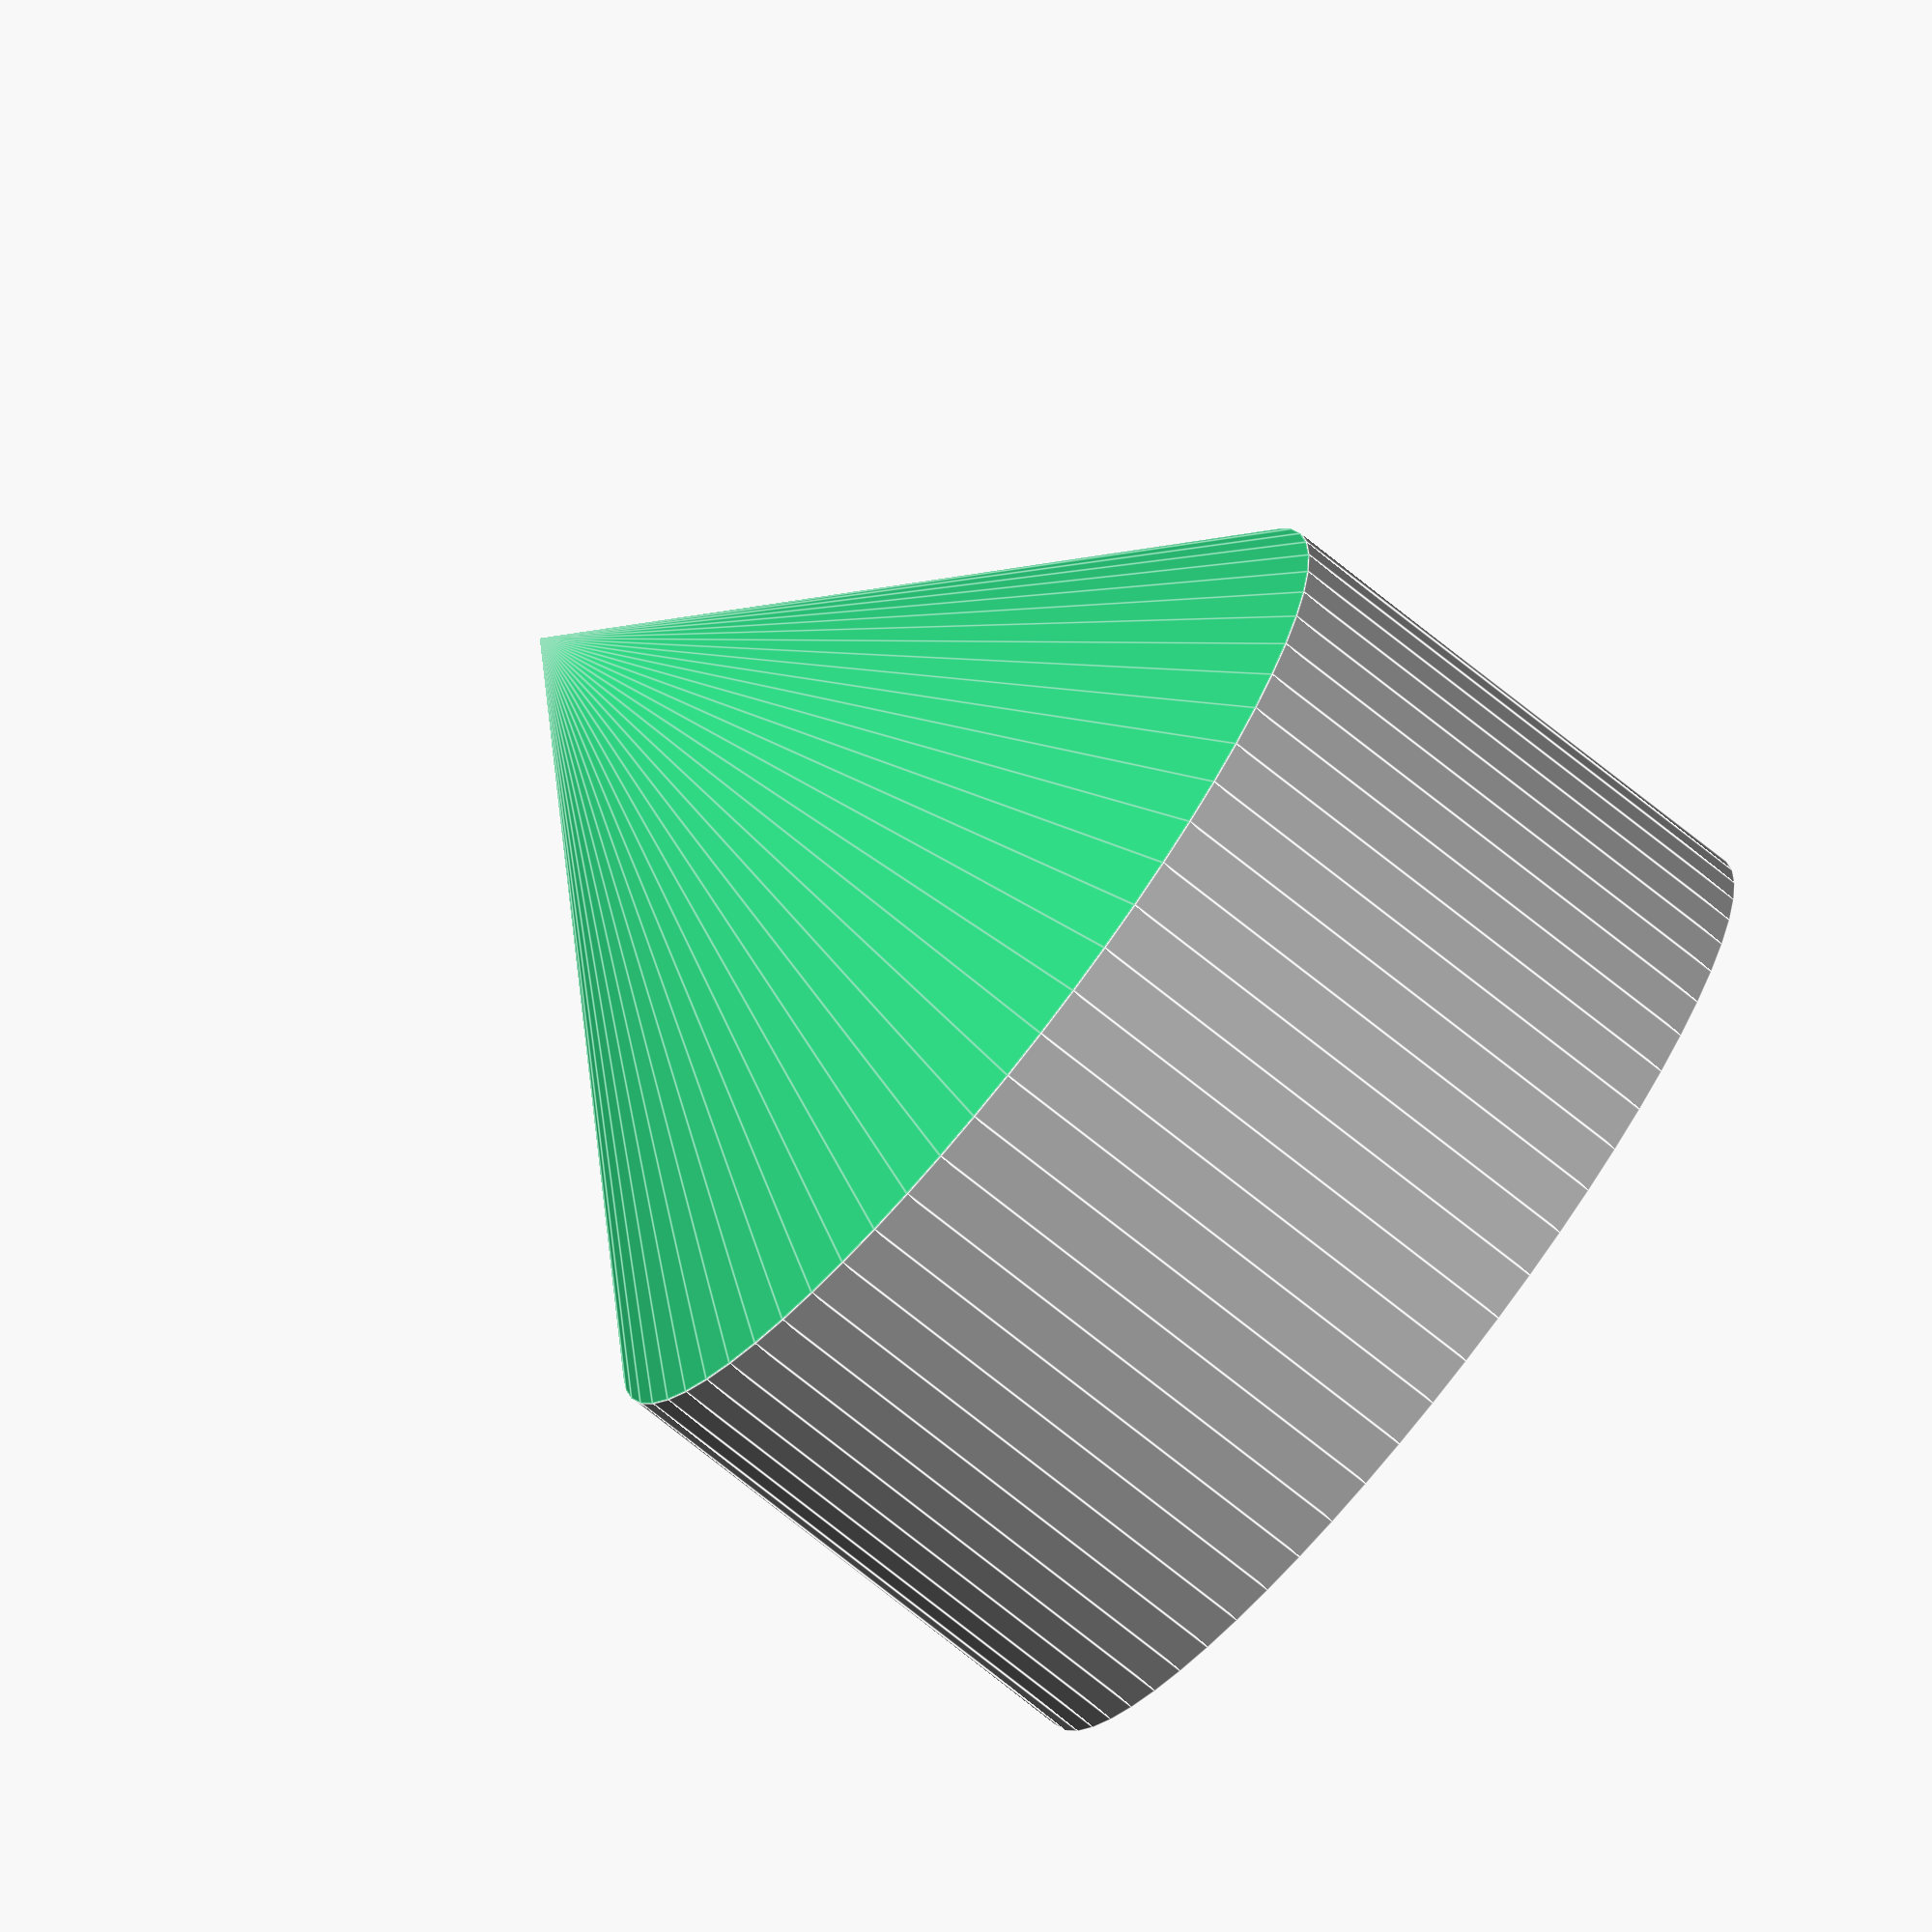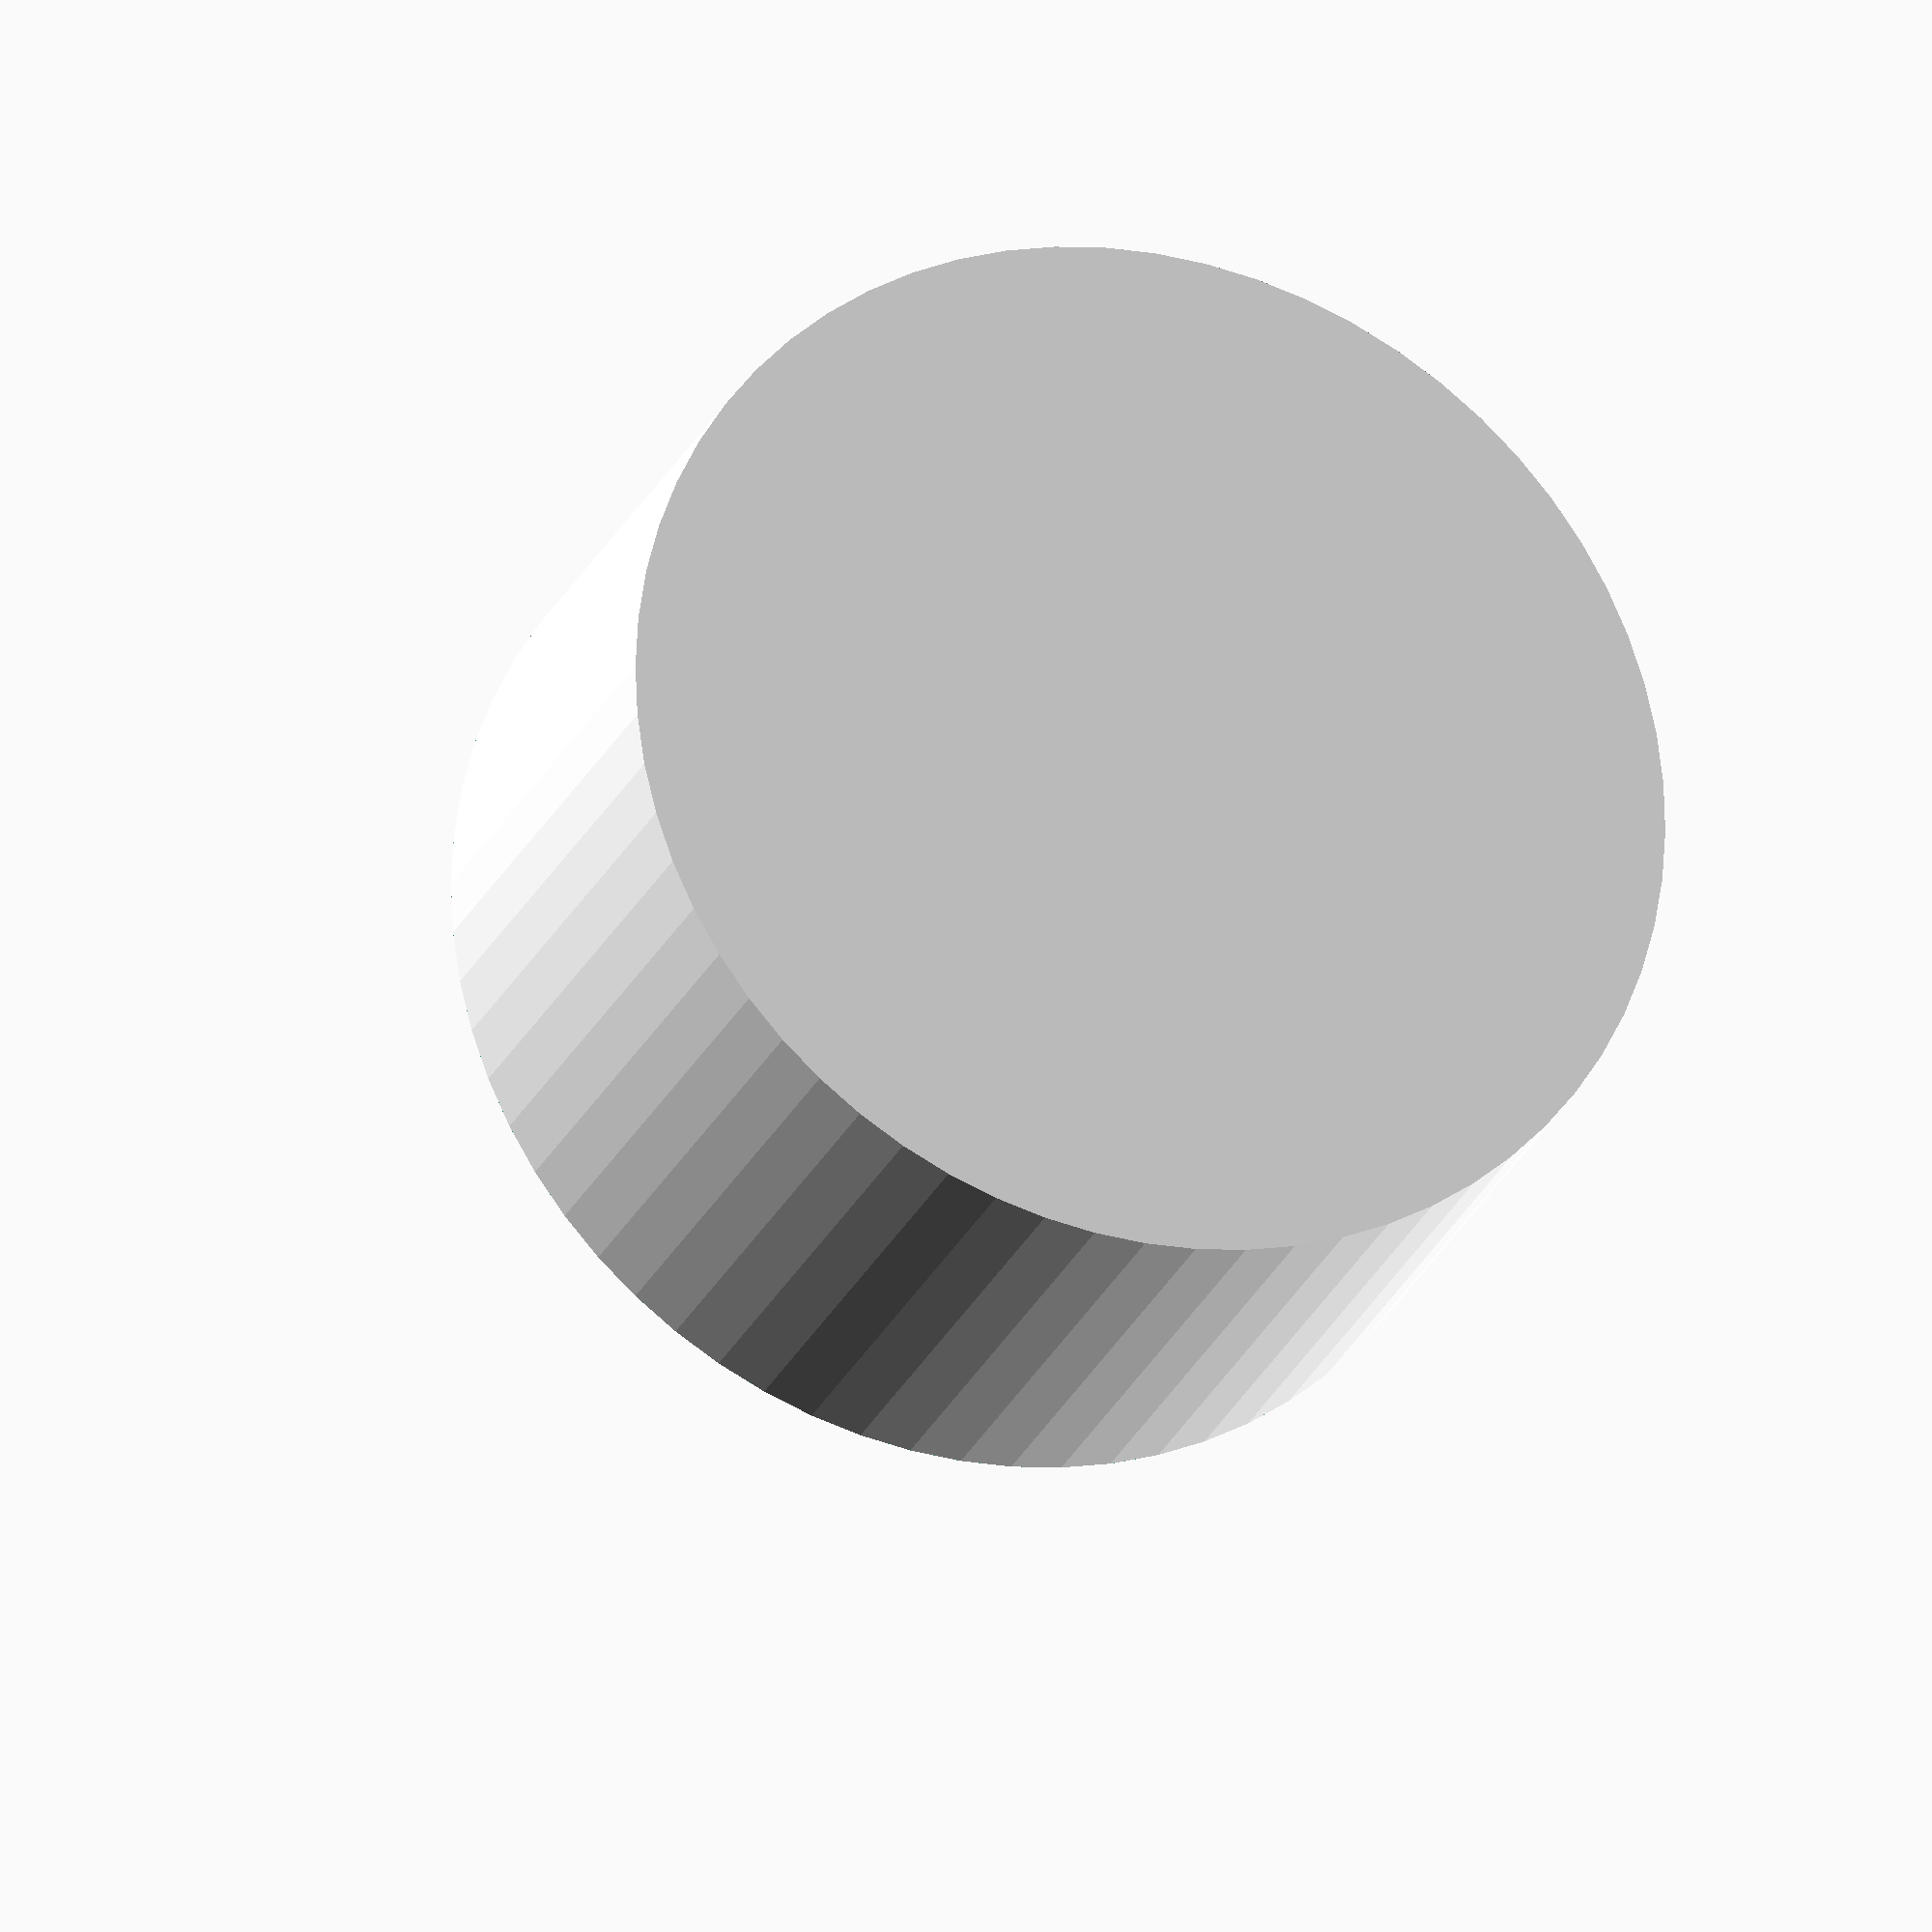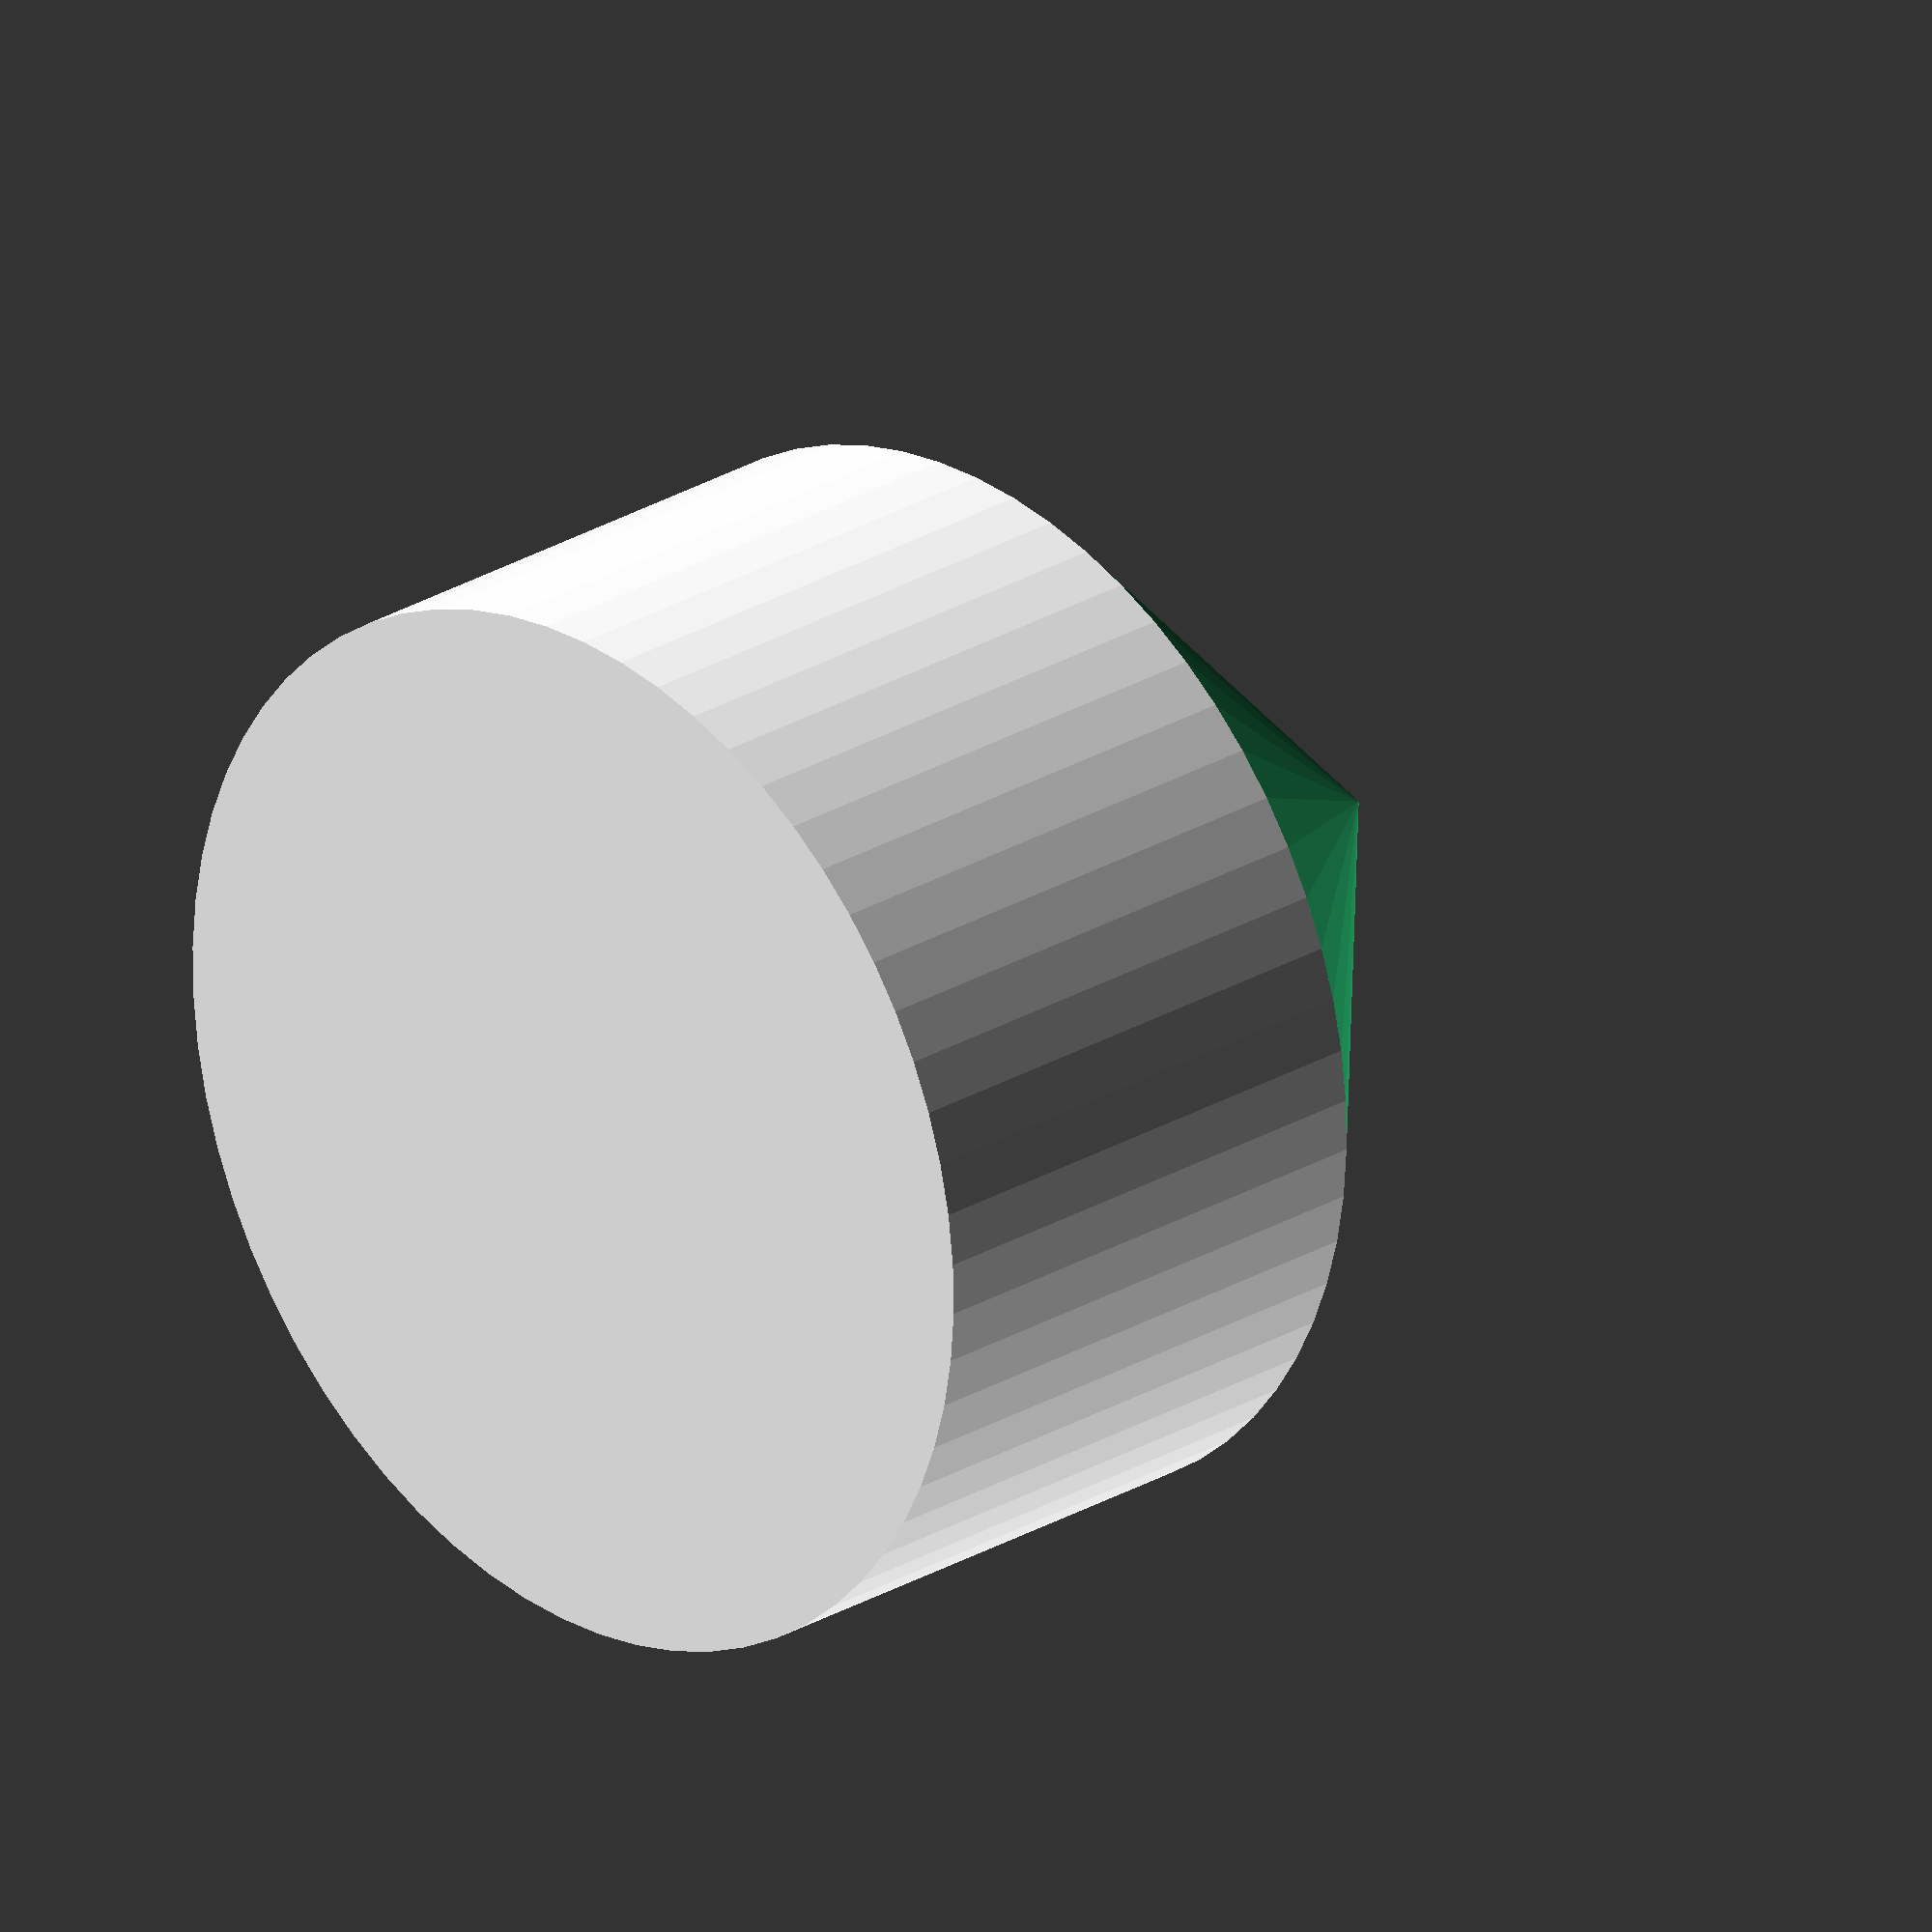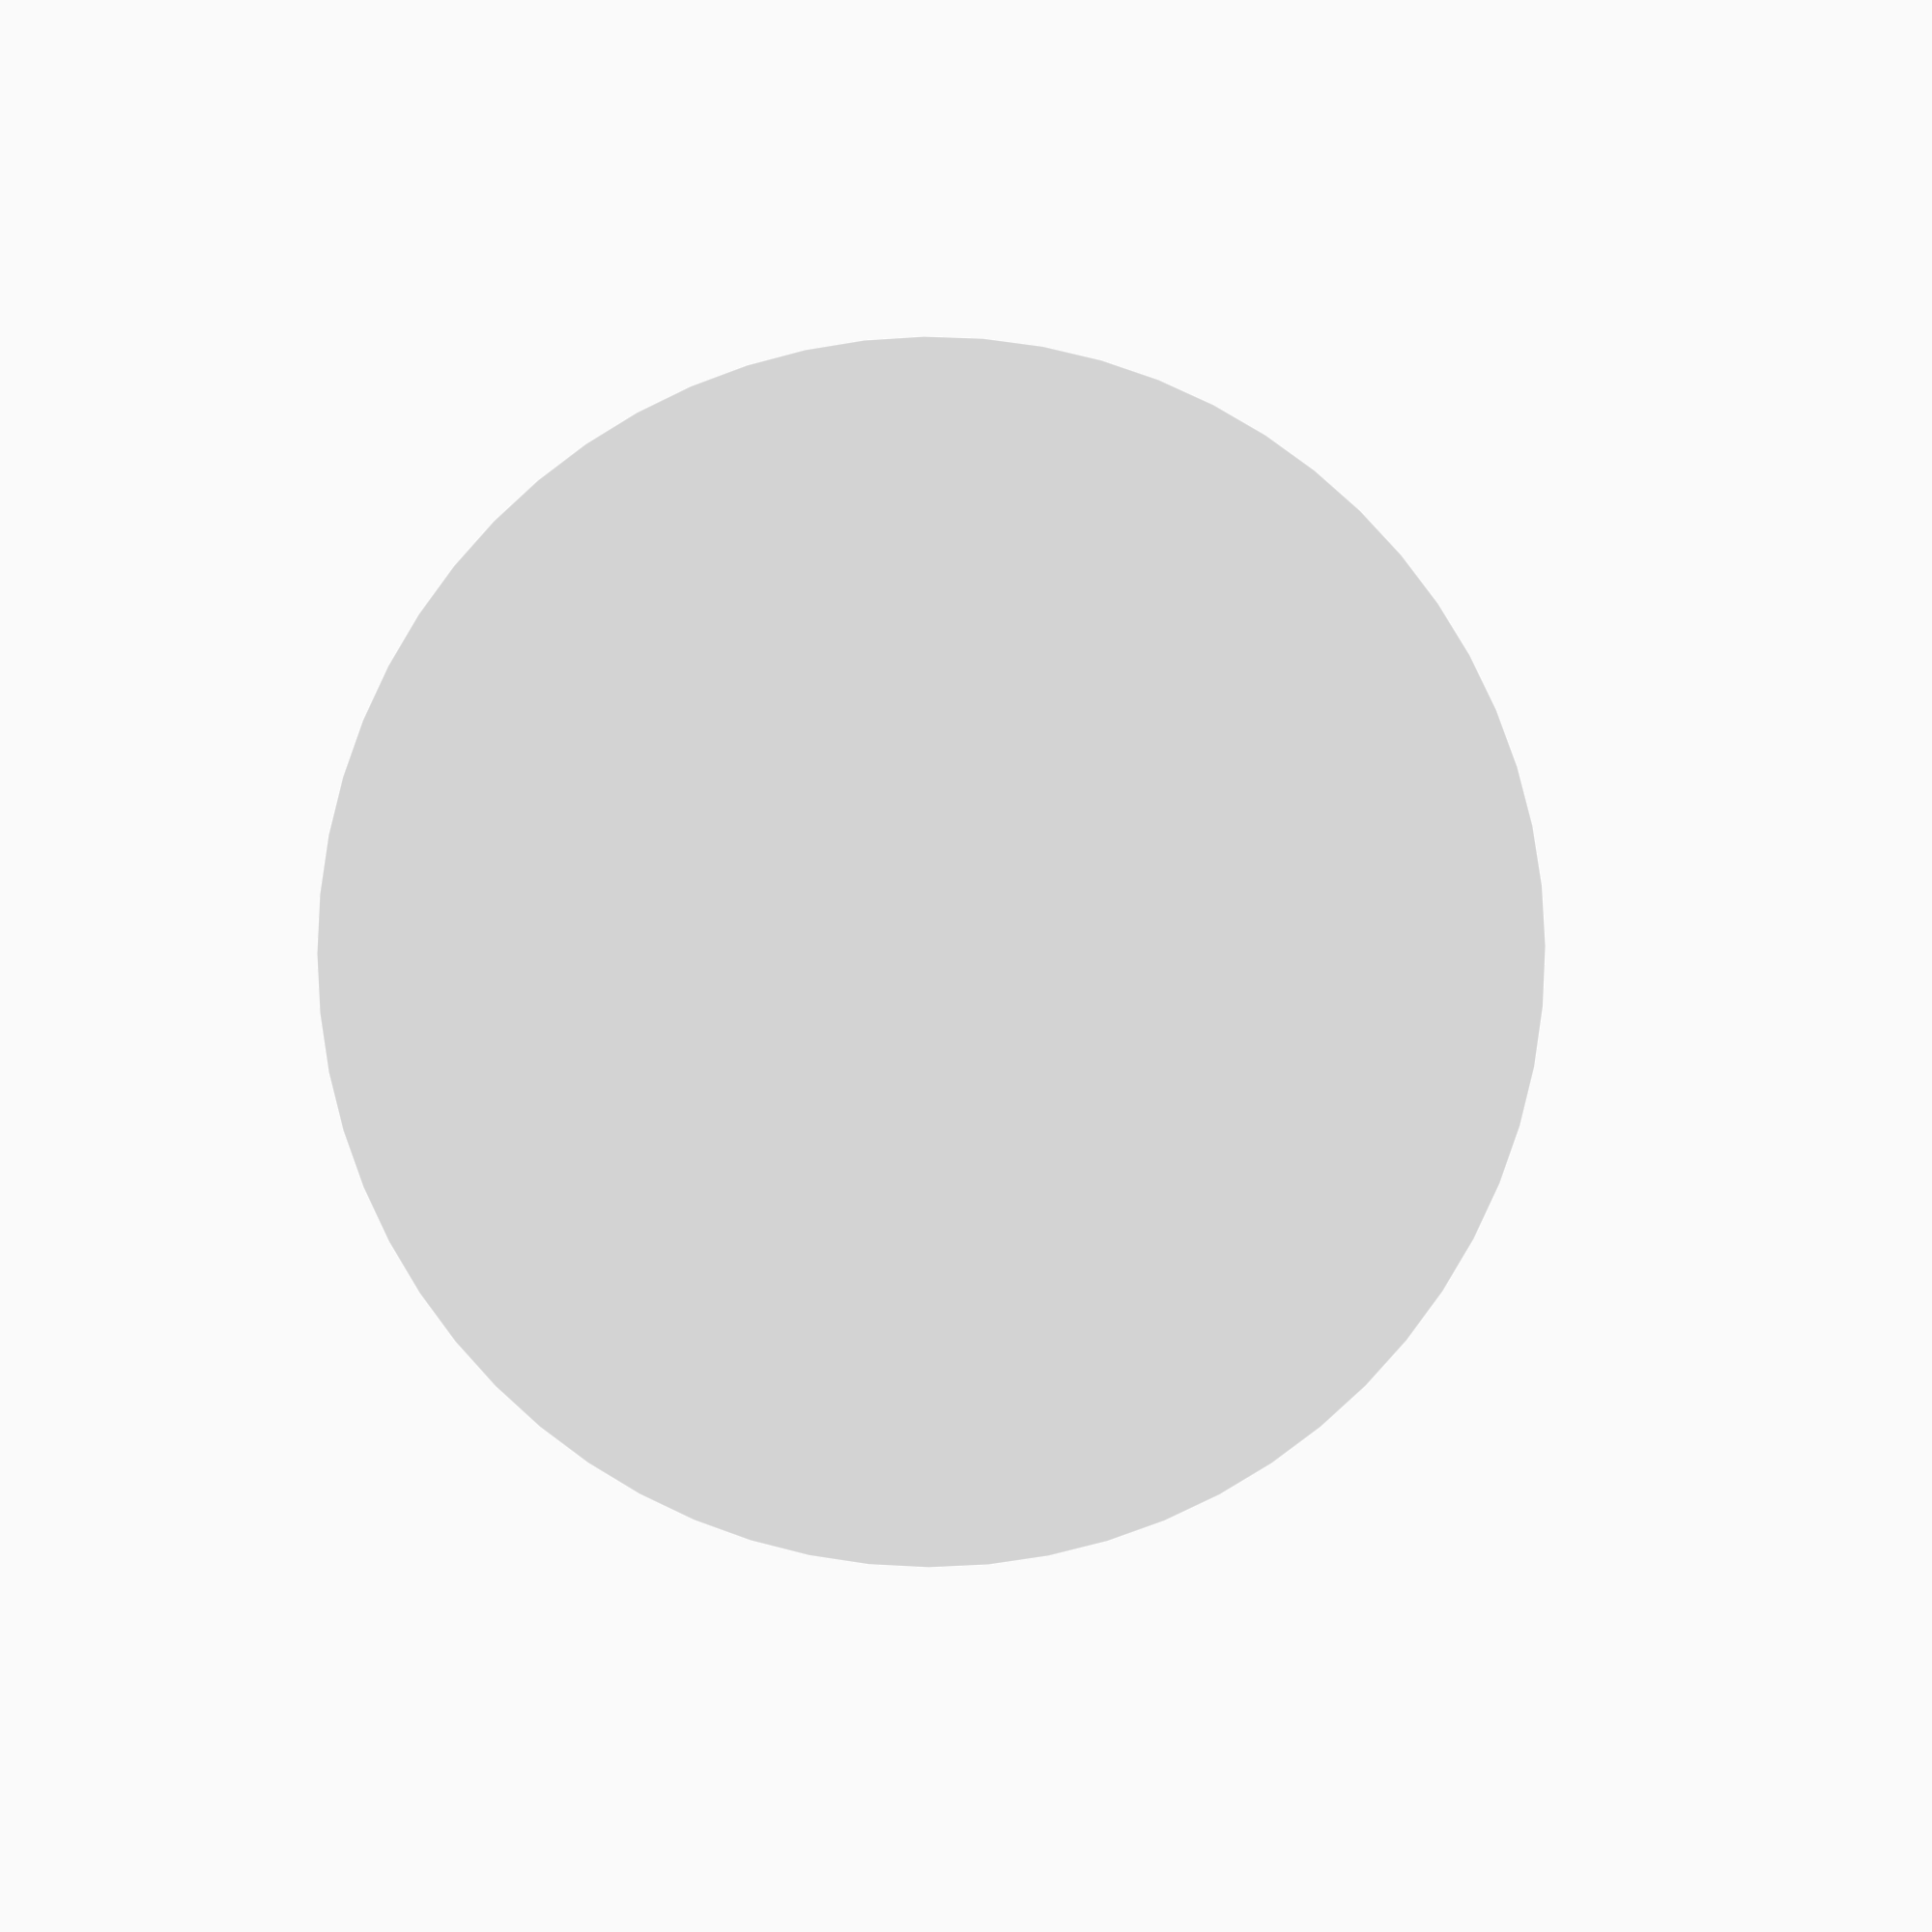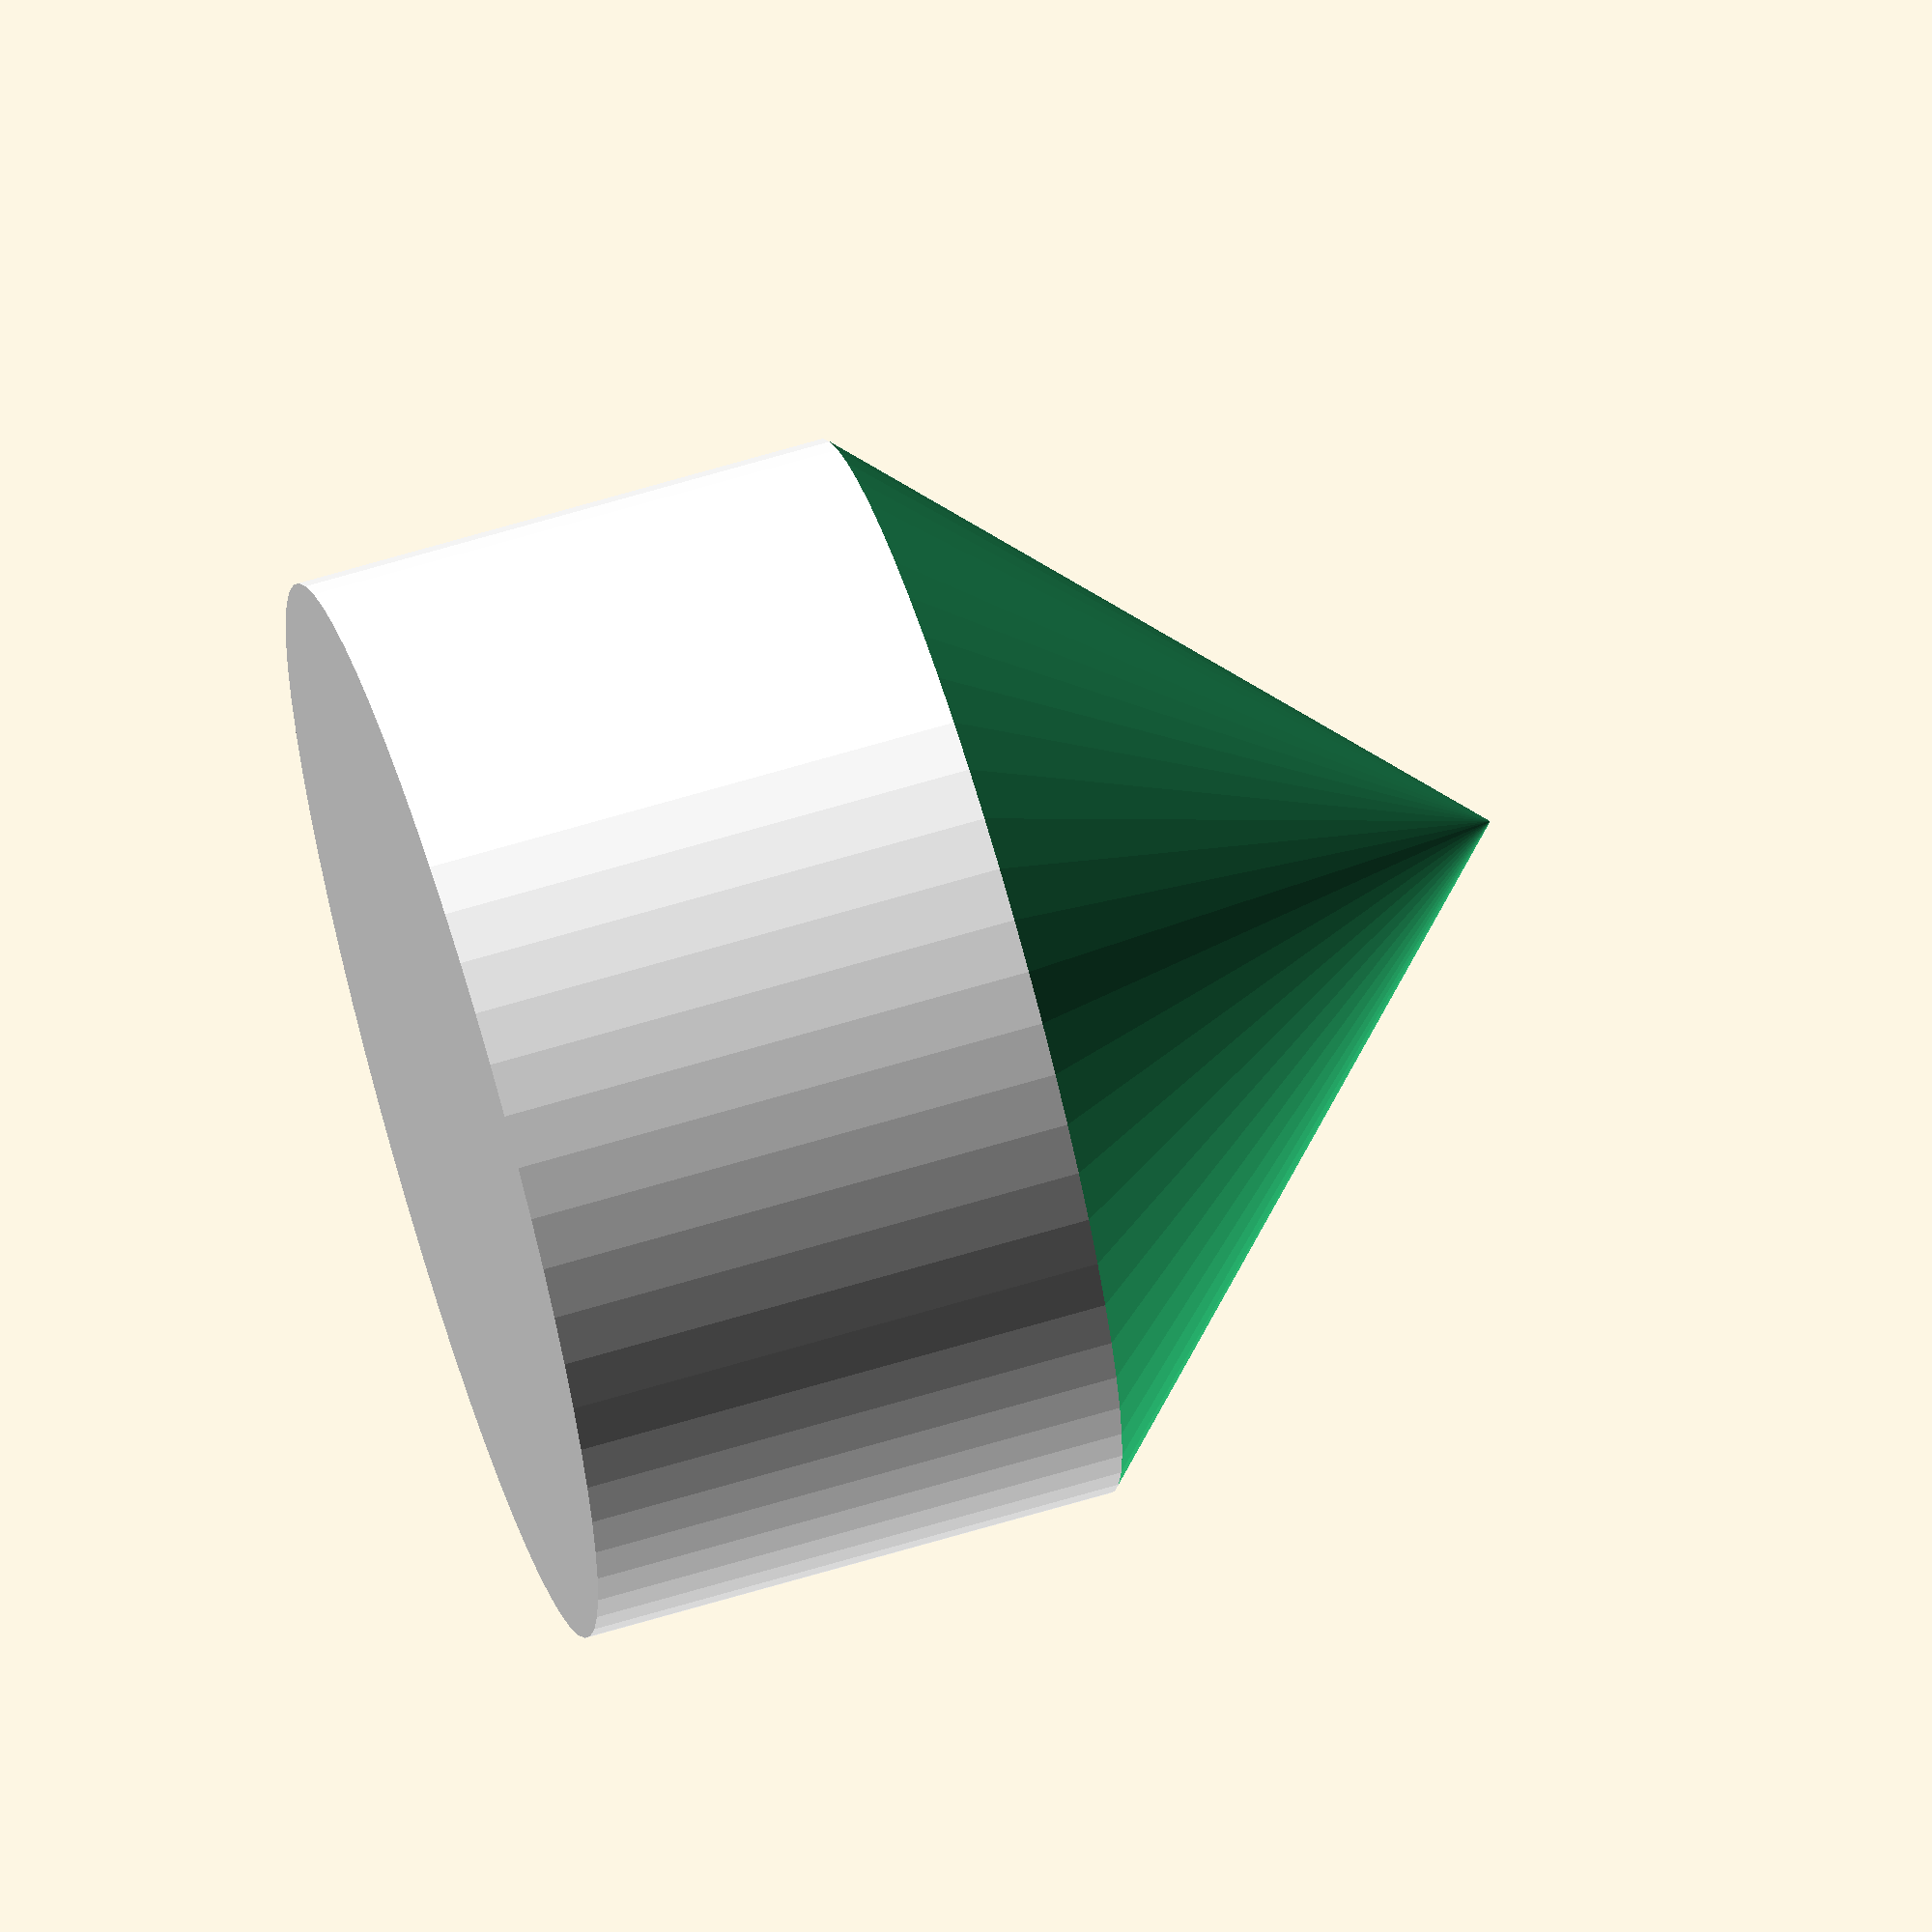
<openscad>
$fa = 1;
$fs = 0.4;
$fn=64;
module cone_top_turret(){
    color("white")
    translate([5,5,0])
    cylinder(h=5,d=10);
    color("#2BC176")
    translate([5,5,5])
    cylinder(h=5, r1=5, r2=0);
}
cone_top_turret();
</openscad>
<views>
elev=253.0 azim=26.8 roll=128.8 proj=o view=edges
elev=205.0 azim=38.8 roll=19.7 proj=o view=solid
elev=154.4 azim=65.9 roll=314.1 proj=o view=solid
elev=181.5 azim=191.5 roll=356.3 proj=p view=edges
elev=112.2 azim=156.3 roll=286.6 proj=o view=wireframe
</views>
